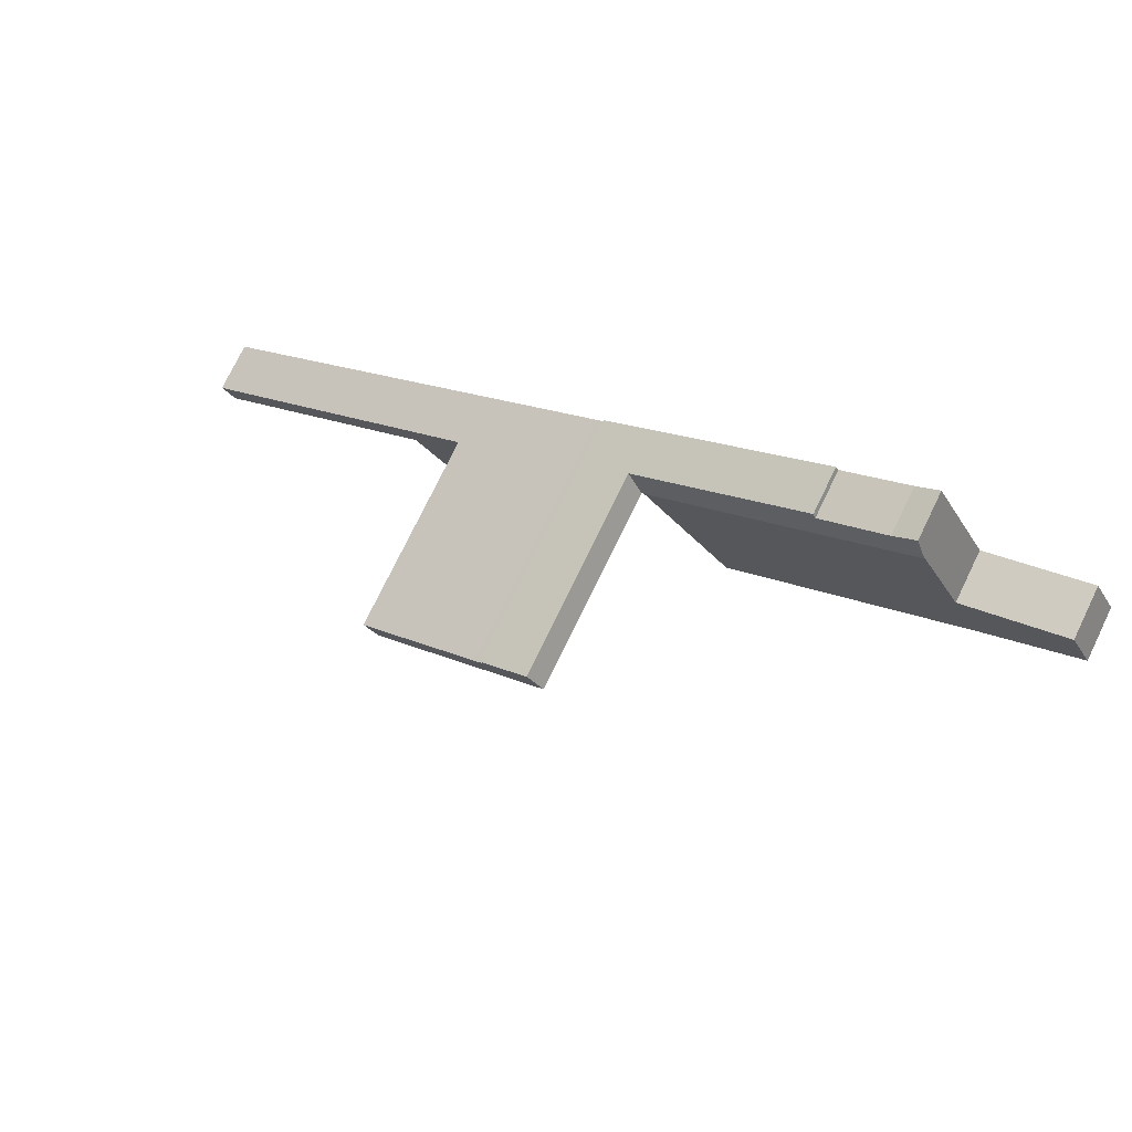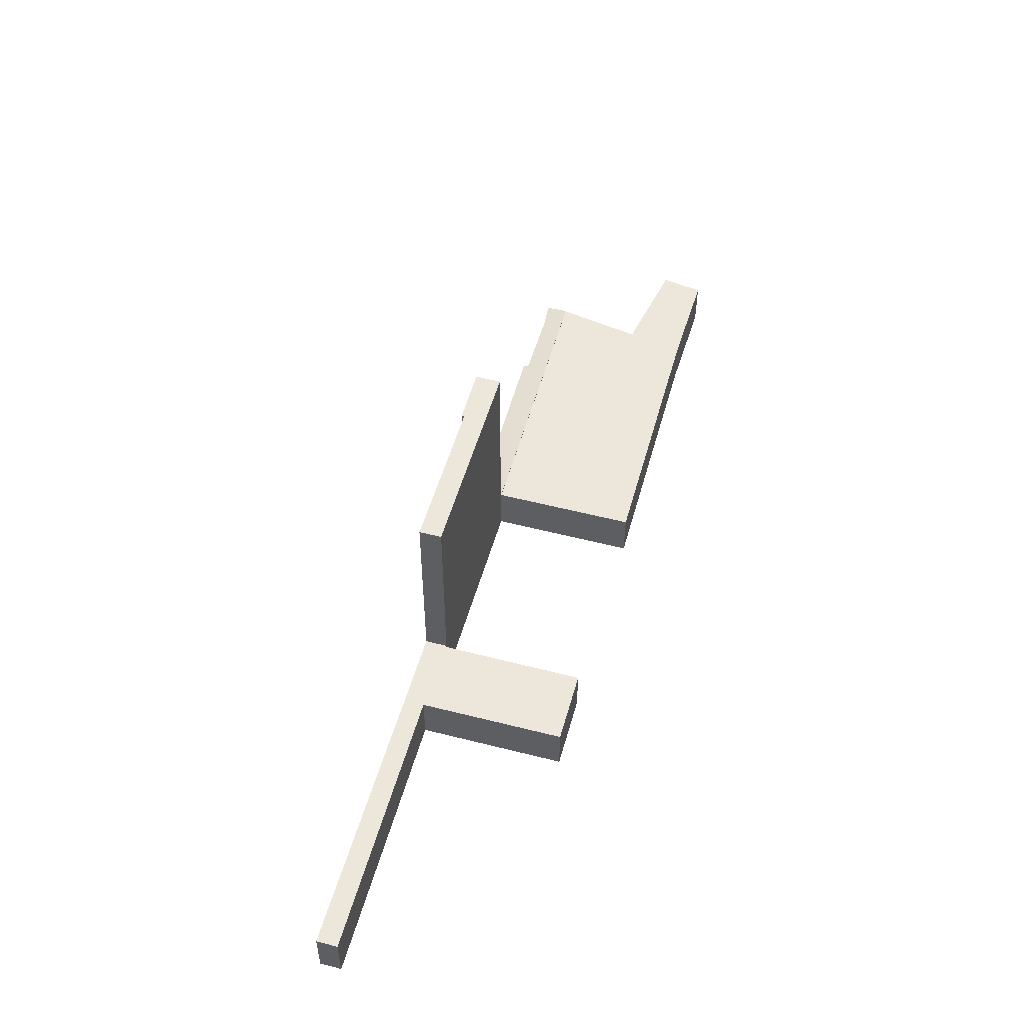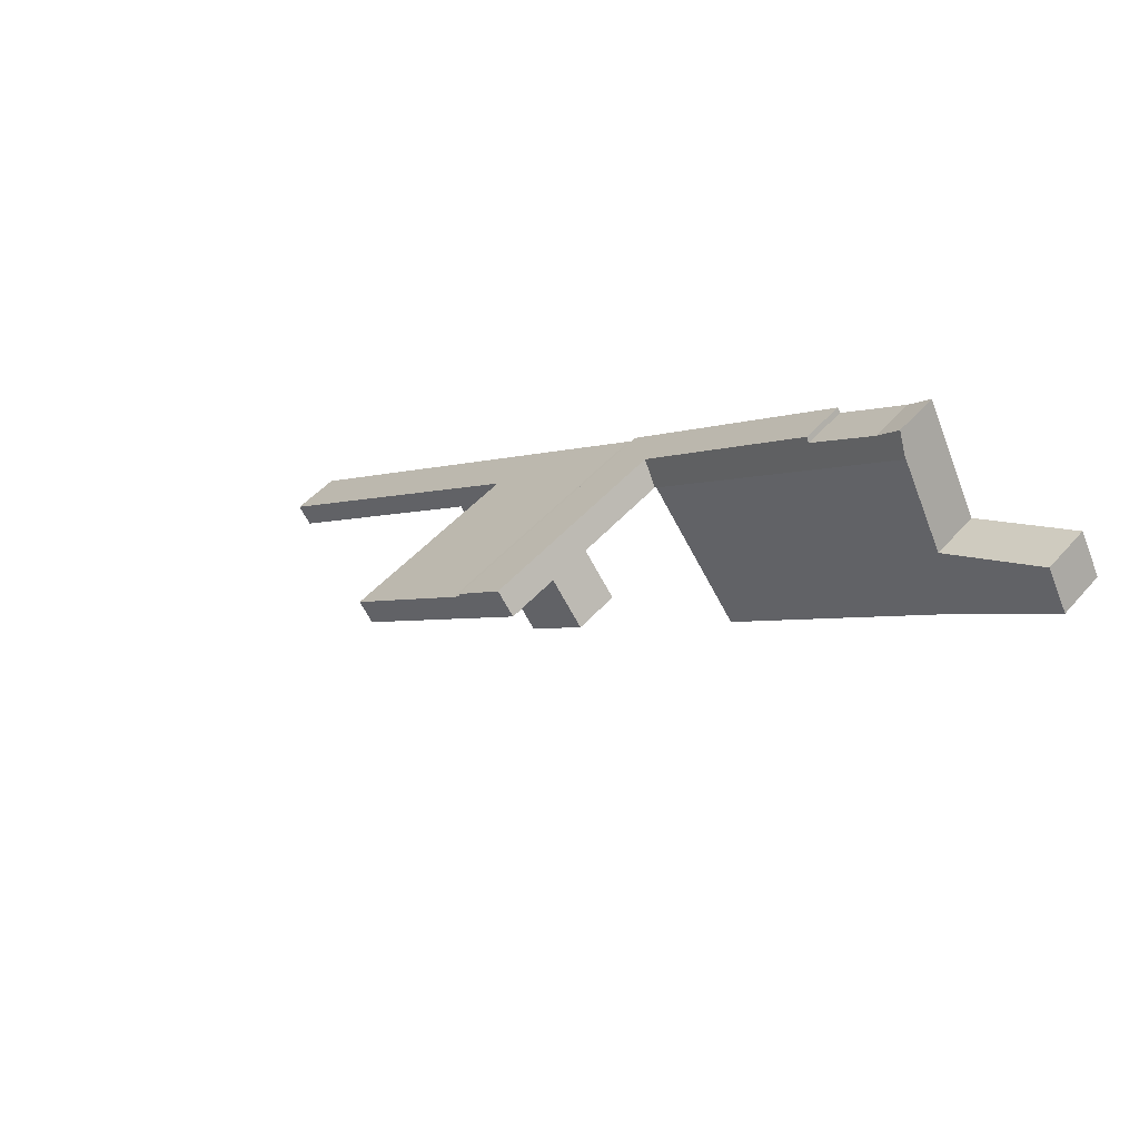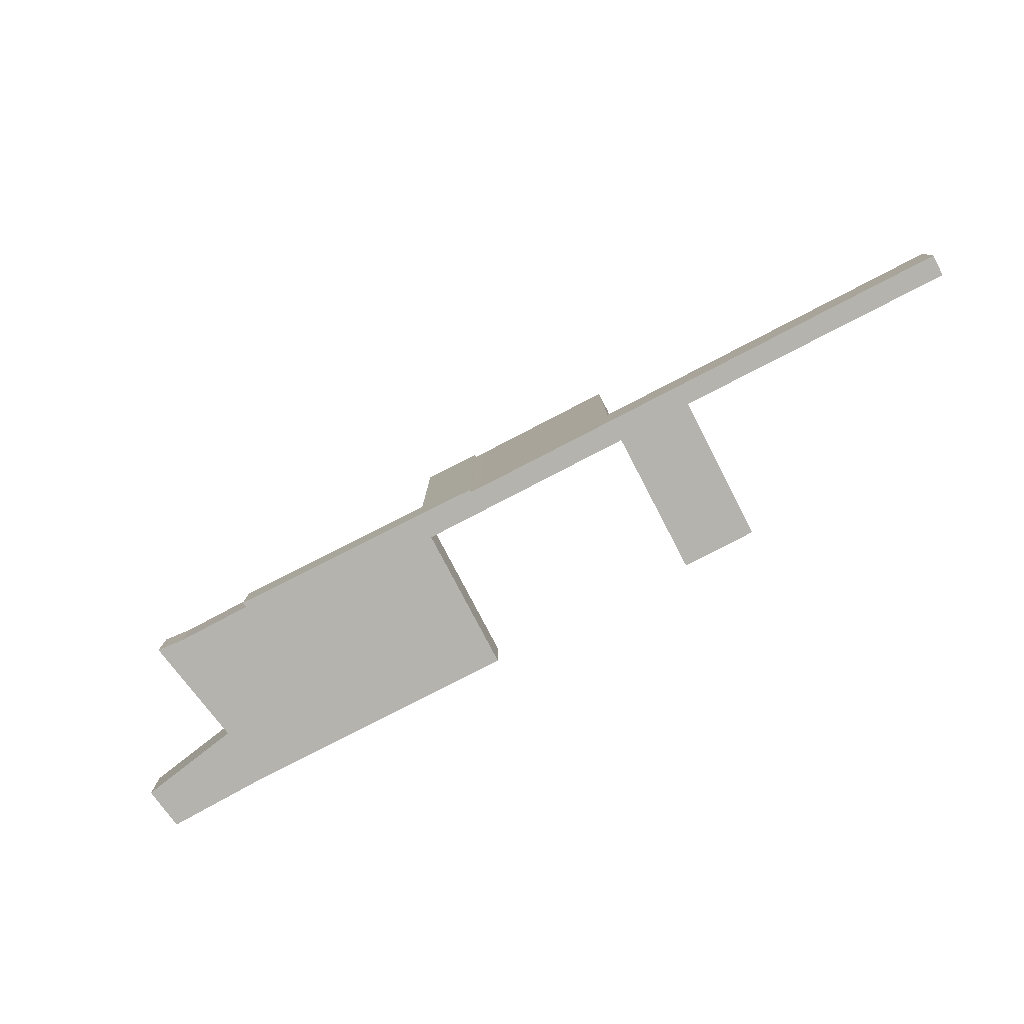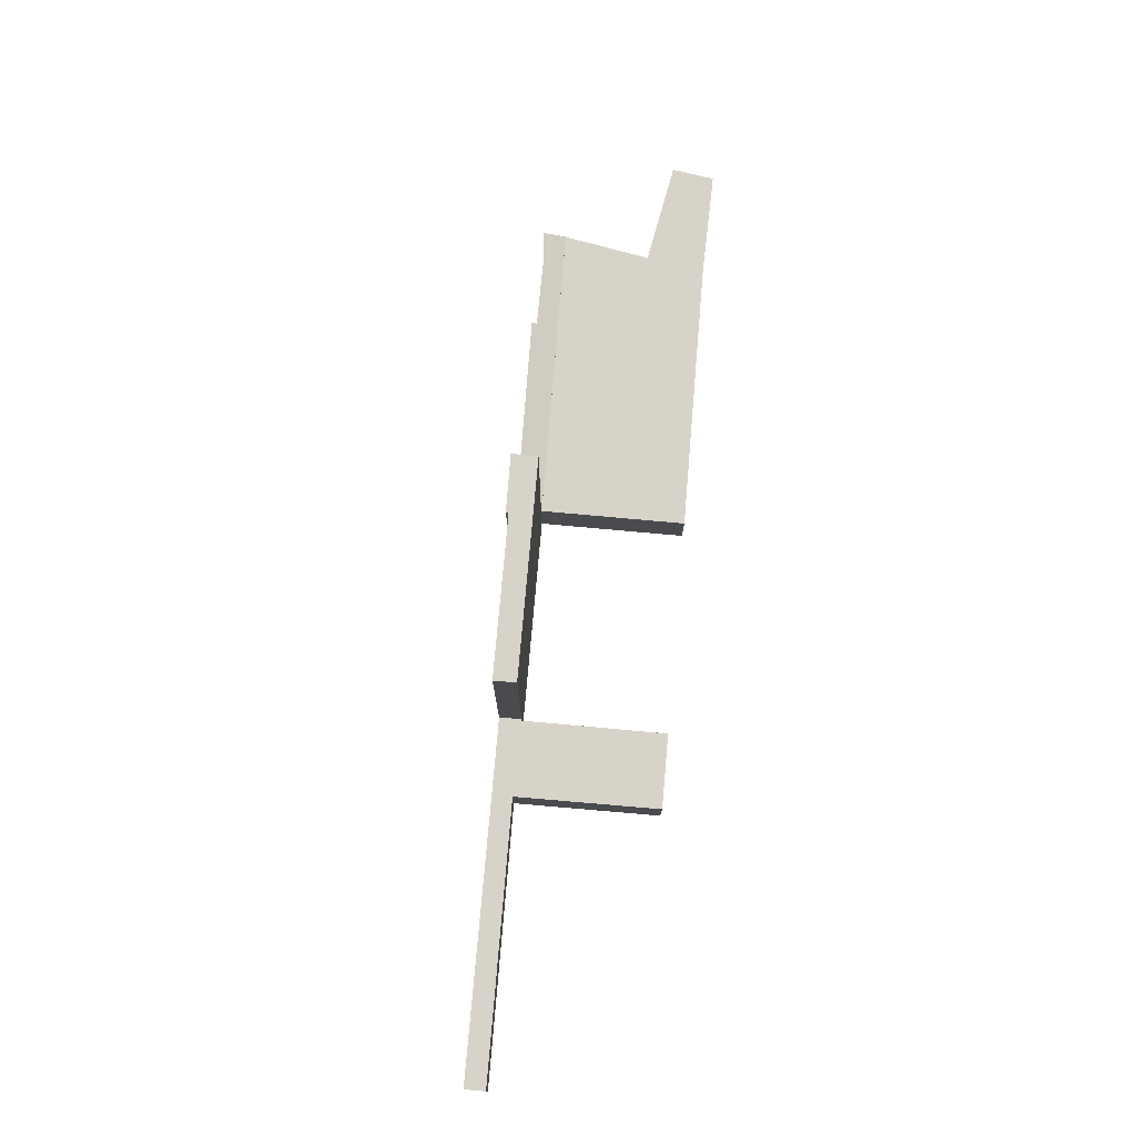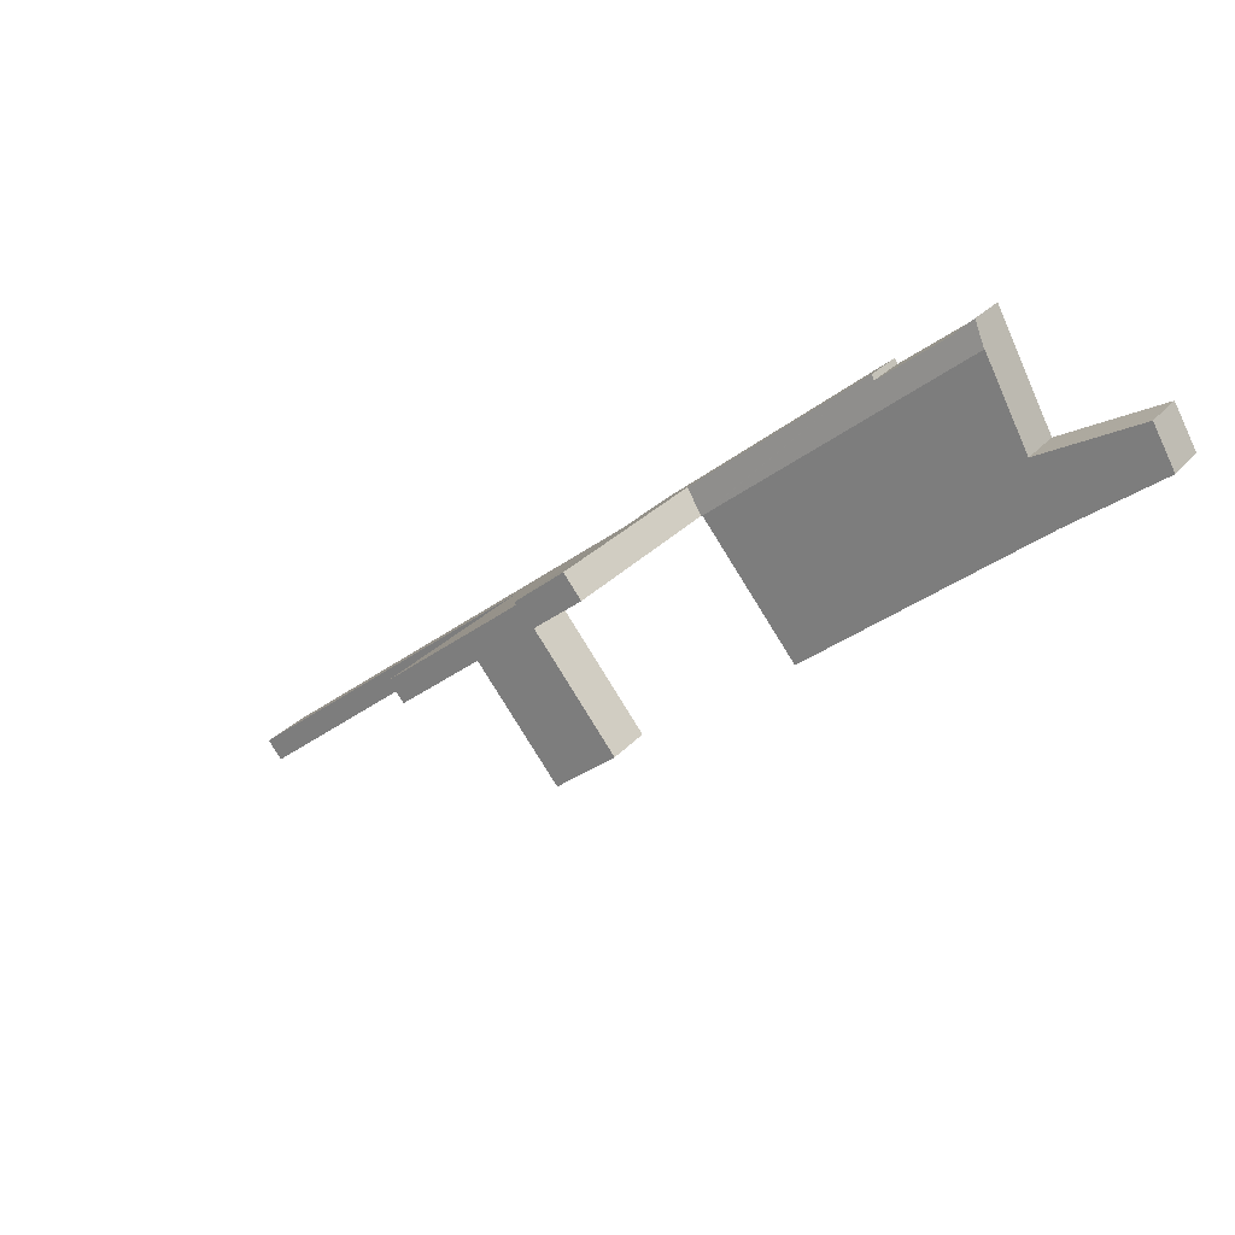
<metadata>
{"format":"obj","ext":"obj","renderer":"f3d","projection":"perspective","resolution":1024,"background":"white","views":[{"elev":76.4,"azim":-154.0,"up":"+Z"},{"elev":51.9,"azim":143.2,"up":"+Y"},{"elev":47.9,"azim":-140.9,"up":"+Z"},{"elev":-79.9,"azim":65.1,"up":"+Y"},{"elev":76.0,"azim":132.7,"up":"+Y"},{"elev":25.2,"azim":-150.0,"up":"+Z"}]}
</metadata>
<code>
v  39.85 23.65 -9.289
v  44.19 23.65 -12.73
v  38.3 23.65 -11.3
v  44.09 23.65 -12.96
v  54.89 23.65 -24.11
v  44.86 23.65 -13.58
v  56.23 23.65 -22.38
v  44.09 7.936e-16 -12.96
v  44.86 8.317e-16 -13.58
v  56.23 1.37e-15 -22.38
v  39.85 5.688e-16 -9.289
v  44.19 7.795e-16 -12.73
v  54.89 1.477e-15 -24.11
v  38.3 6.919e-16 -11.3
v  16.15 4.35 8.873
v  17.51 4.827 4.922
v  15.09 4.827 6.814
v  18.1 4.392 7.096
v  18.78 4.389 6.58
v  38.21 4.827 -11.26
v  23.93 4.37 2.675
v  24.19 4.264 3.109
v  38.23 4.82 -11.24
v  39.85 4.289 -9.289
v  38.3 4.82 -11.3
v  23.93 -1.638e-16 2.675
v  18.78 -4.029e-16 6.58
v  18.1 -4.345e-16 7.096
v  24.19 -1.904e-16 3.109
v  16.15 -5.433e-16 8.873
v  15.09 -4.172e-16 6.814
v  38.21 6.897e-16 -11.26
v  38.23 6.882e-16 -11.24
v  17.51 -3.014e-16 4.922
v  2.021 4.763 3.704
v  4.673 4.763 -3.399
v  0 4.763 2.917e-16
v  8.245 4.763 -5.996
v  11.1 4.763 -0.918
v  8.799 4.763 -6.426
v  14.3 4.763 -10.7
v  29.54 4.763 -22.55
v  14.07 4.763 4.832
v  15.09 4.763 6.814
v  17.51 4.763 4.922
v  37.06 4.763 -12.75
v  38.21 4.763 -11.26
v  2.021 -2.268e-16 3.704
v  11.1 5.621e-17 -0.918
v  37.06 7.81e-16 -12.75
v  29.54 1.381e-15 -22.55
v  14.3 6.552e-16 -10.7
v  8.799 3.935e-16 -6.426
v  8.245 3.671e-16 -5.996
v  4.673 2.081e-16 -3.399
v  0 0 0
v  14.07 -2.959e-16 4.832
v  46.32 4.87 -35.5
v  59.8 4.87 -30.14
v  52.15 4.87 -39.99
v  60.76 4.87 -28.9
v  60.99 4.87 -28.61
v  62.3 4.87 -27.08
v  53.9 4.87 -25.63
v  55 4.87 -24.2
v  56.23 4.87 -22.38
v  54.9 4.87 -24.32
v  54.89 4.87 -24.11
v  61.07 4.87 -28.67
v  84.03 4.87 -43.89
v  82.74 4.87 -45.56
v  62.3 1.658e-15 -27.08
v  84.03 2.687e-15 -43.89
v  82.74 2.79e-15 -45.56
v  60.99 1.752e-15 -28.61
v  60.76 1.77e-15 -28.9
v  59.8 1.846e-15 -30.14
v  52.15 2.449e-15 -39.99
v  61.07 1.755e-15 -28.67
v  46.32 2.174e-15 -35.5
v  55 1.482e-15 -24.2
v  53.9 1.569e-15 -25.63
v  54.9 1.489e-15 -24.32
g defaultobject
f 1 2 3
f 4 3 2
f 5 3 4
f 6 5 4
f 7 5 6
f 8 6 4
f 6 8 9
f 9 7 6
f 7 9 10
f 11 2 1
f 2 11 12
f 10 5 7
f 5 10 13
f 12 4 2
f 4 12 8
f 13 3 5
f 3 13 14
f 14 1 3
f 1 14 11
f 10 14 13
f 14 10 9
f 14 9 8
f 14 8 12
f 14 12 11
f 15 16 17
f 16 15 18
f 16 18 19
f 16 19 20
f 20 19 21
f 20 21 22
f 20 22 23
f 23 22 24
f 23 24 25
f 19 26 21
f 26 19 18
f 26 18 27
f 27 18 28
f 22 11 24
f 11 22 29
f 15 28 18
f 28 15 30
f 26 22 21
f 22 26 29
f 31 15 17
f 15 31 30
f 24 14 25
f 14 24 11
f 23 32 20
f 32 23 33
f 14 23 25
f 23 14 33
f 32 16 20
f 16 32 34
f 16 34 17
f 17 34 31
f 29 14 11
f 14 29 33
f 33 29 32
f 32 29 26
f 32 26 34
f 34 26 27
f 34 27 28
f 34 28 31
f 31 28 30
f 35 36 37
f 36 35 38
f 38 35 39
f 38 39 40
f 40 39 41
f 41 39 42
f 42 39 43
f 42 43 44
f 42 44 45
f 42 45 46
f 46 45 47
f 45 32 47
f 32 45 34
f 34 45 44
f 34 44 31
f 48 39 35
f 39 48 49
f 32 46 47
f 46 32 42
f 42 32 50
f 42 50 51
f 51 41 42
f 41 51 52
f 41 52 40
f 40 52 53
f 40 53 38
f 38 53 54
f 54 36 38
f 36 54 37
f 37 54 55
f 37 55 56
f 56 35 37
f 35 56 48
f 49 43 39
f 43 49 57
f 43 57 44
f 44 57 31
f 56 49 48
f 49 56 55
f 49 55 54
f 57 34 31
f 34 57 49
f 34 49 54
f 34 54 53
f 34 53 32
f 32 53 52
f 32 52 50
f 50 52 51
f 58 59 60
f 59 58 61
f 61 58 62
f 62 58 63
f 63 58 64
f 63 64 65
f 63 65 66
f 65 64 67
f 66 65 68
f 69 70 71
f 70 69 63
f 63 69 62
f 10 63 66
f 63 10 72
f 63 72 70
f 70 72 73
f 73 71 70
f 71 73 74
f 75 61 62
f 61 75 59
f 59 75 60
f 60 75 76
f 60 76 77
f 60 77 78
f 74 69 71
f 69 74 79
f 69 79 62
f 62 79 75
f 78 58 60
f 58 78 80
f 81 68 65
f 68 81 13
f 80 64 58
f 64 80 82
f 64 82 67
f 67 82 65
f 65 82 83
f 65 83 81
f 13 66 68
f 66 13 10
f 78 82 80
f 82 78 77
f 82 77 83
f 83 77 76
f 83 76 81
f 81 10 13
f 10 81 76
f 10 76 75
f 10 75 79
f 10 79 74
f 10 74 72
f 72 74 73

</code>
